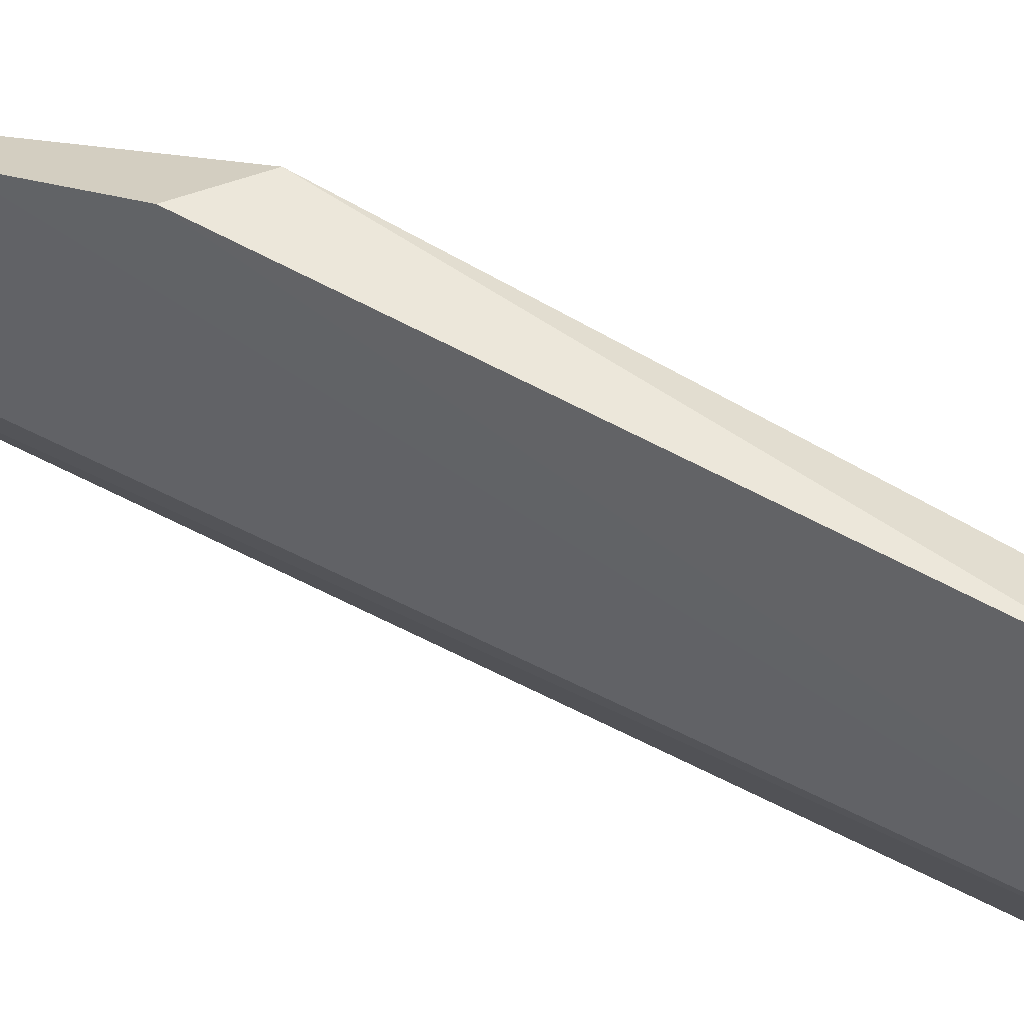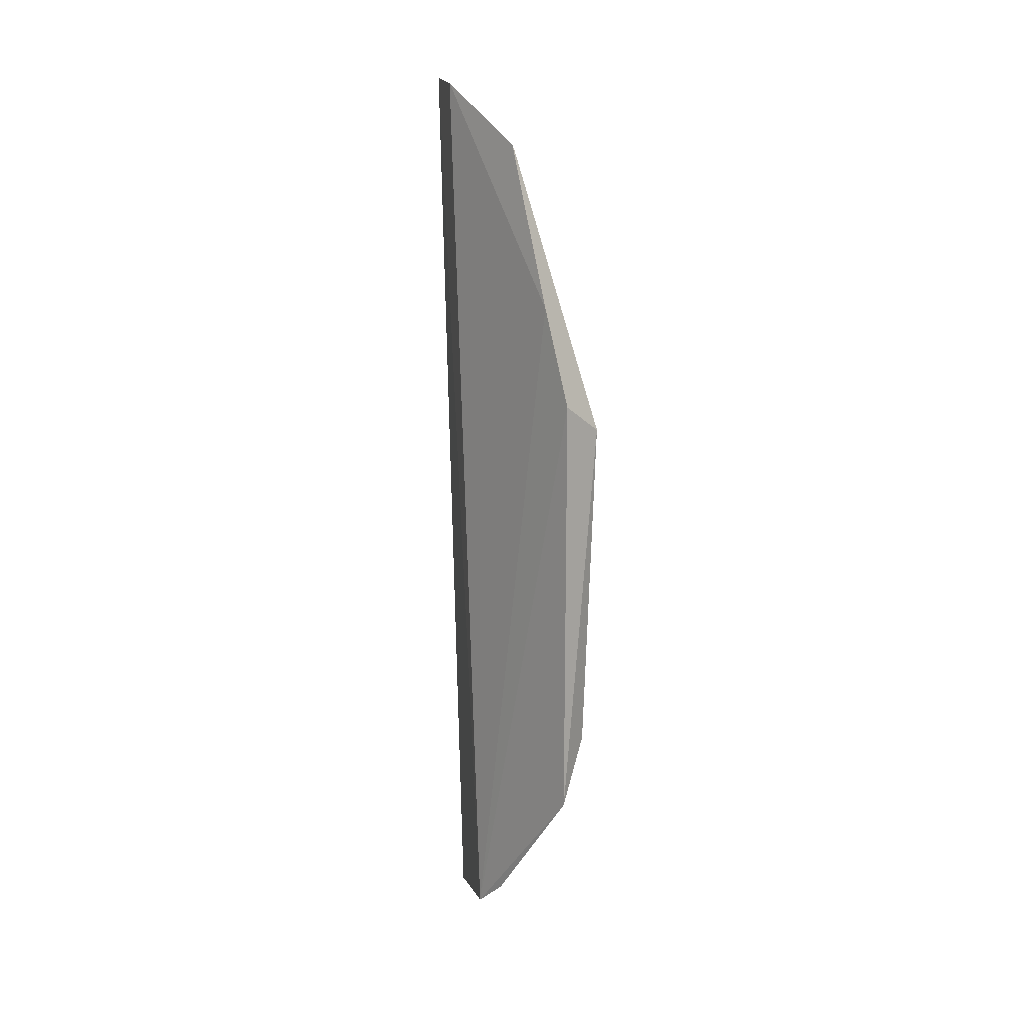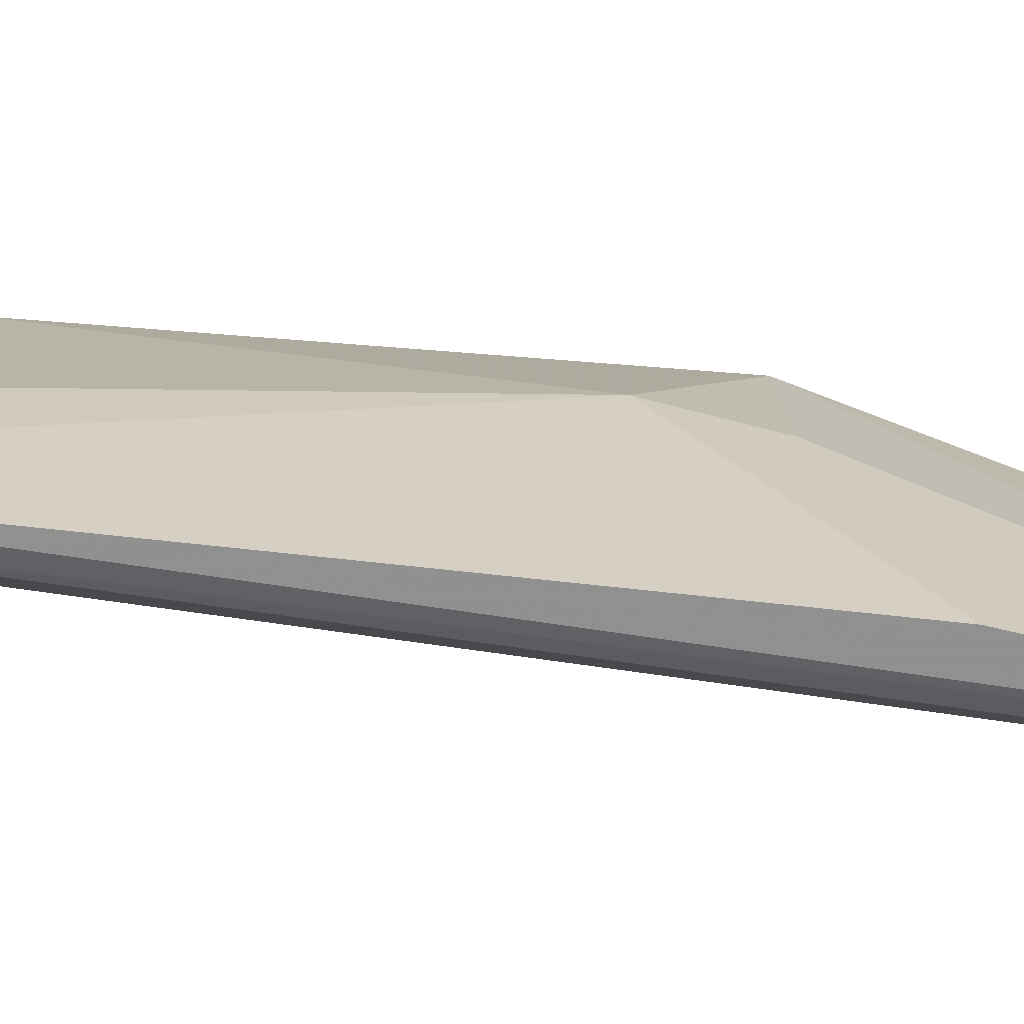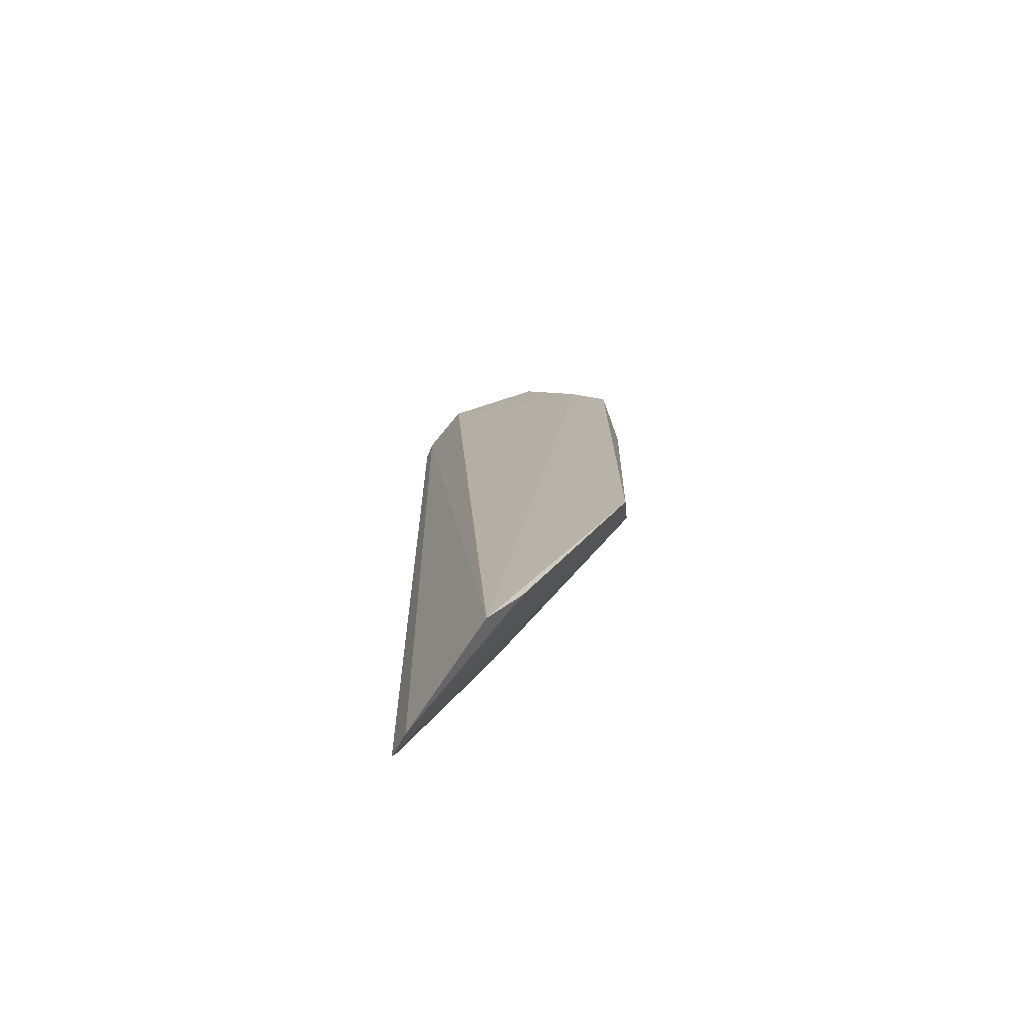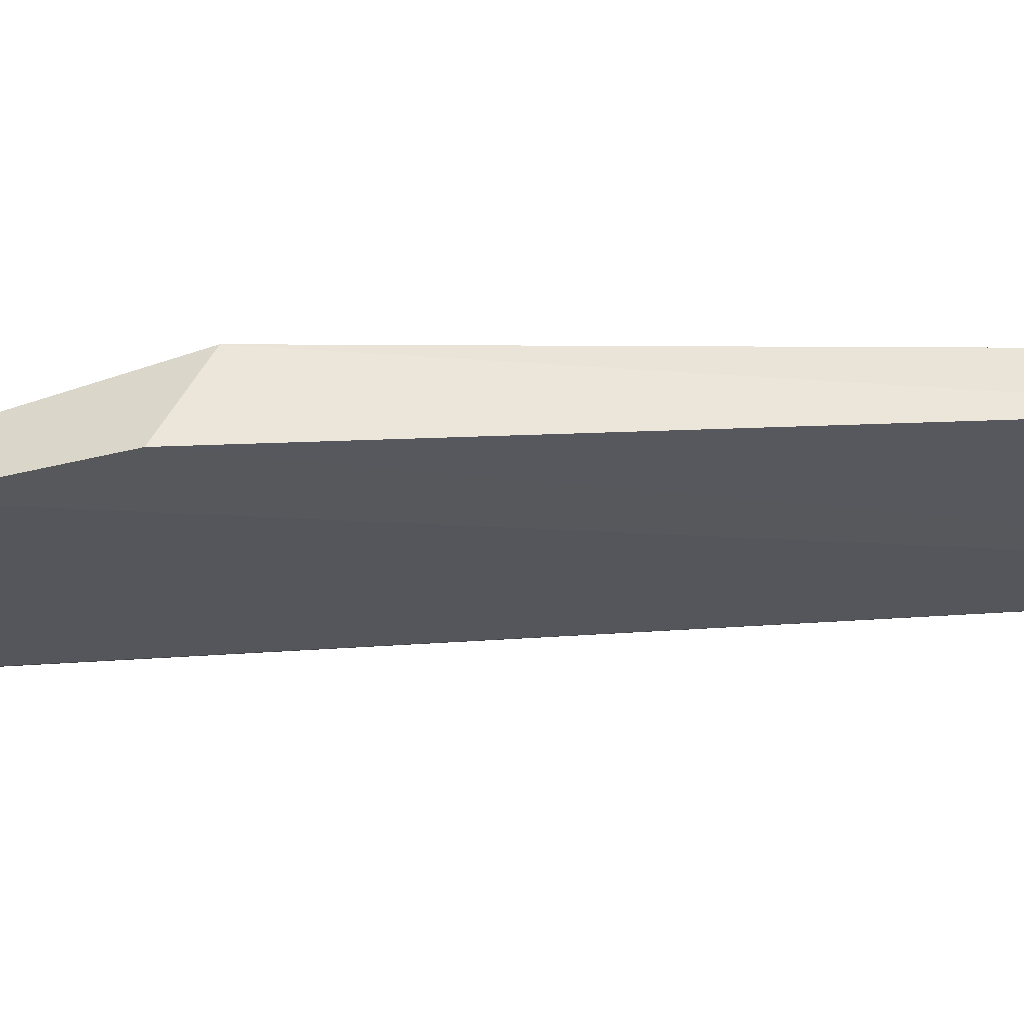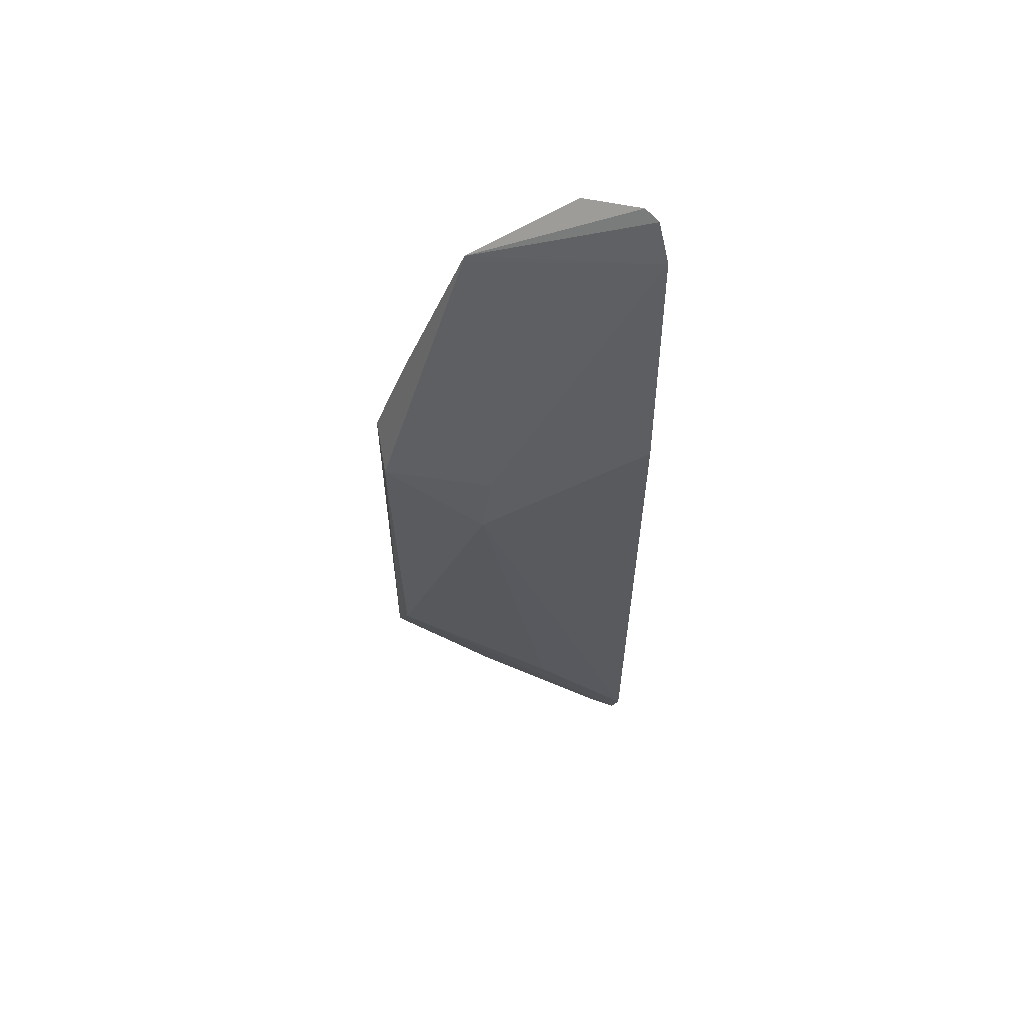
<metadata>
{"format":"obj","ext":"obj","renderer":"f3d","projection":"perspective","resolution":1024,"background":"white","views":[{"elev":53.4,"azim":-58.7,"up":"+Z"},{"elev":11.5,"azim":-37.1,"up":"+Y"},{"elev":-62.9,"azim":82.8,"up":"+Z"},{"elev":-73.3,"azim":-61.8,"up":"+Y"},{"elev":64.6,"azim":-92.2,"up":"+Z"},{"elev":57.8,"azim":86.1,"up":"+Y"}]}
</metadata>
<code>
v 0.02978 0.05062 0.1033
v 0.03956 -0.02263 0.06672
v 0.03974 0.03822 0.08932
v 0.0341 0.09406 0.0674
v 0.02841 -0.02661 0.08474
v 0.04042 0.05494 0.06656
v 0.03561 0.04696 0.1026
v 0.02969 0.09407 0.07632
v 0.03539 -0.02979 0.07053
v 0.03628 0.08905 0.06626
v 0.02964 -0.006043 0.1032
v 0.02966 0.06361 0.09857
v 0.03029 0.08544 0.09032
v 0.03768 -0.02806 0.06734
v 0.03283 0.09516 0.06905
v 0.03902 0.04719 0.08811
v 0.03415 0.002613 0.1017
v 0.02899 -0.02314 0.08913
v 0.0305 0.08463 0.09055
v 0.03891 -0.009918 0.07981
v 0.03059 -0.02179 0.08735
f 6 3 2
f 10 6 2
f 11 7 1
f 11 1 5
f 12 8 5
f 12 5 1
f 13 10 4
f 13 8 12
f 14 10 2
f 14 4 10
f 15 14 9
f 15 4 14
f 15 13 4
f 15 8 13
f 15 9 5
f 15 5 8
f 16 3 6
f 16 6 10
f 16 10 7
f 16 7 3
f 17 3 7
f 17 7 11
f 17 11 9
f 17 9 14
f 18 11 5
f 18 5 9
f 19 7 10
f 19 10 13
f 19 13 12
f 19 12 1
f 19 1 7
f 20 2 3
f 20 3 17
f 20 17 14
f 20 14 2
f 21 18 9
f 21 9 11
f 21 11 18

</code>
